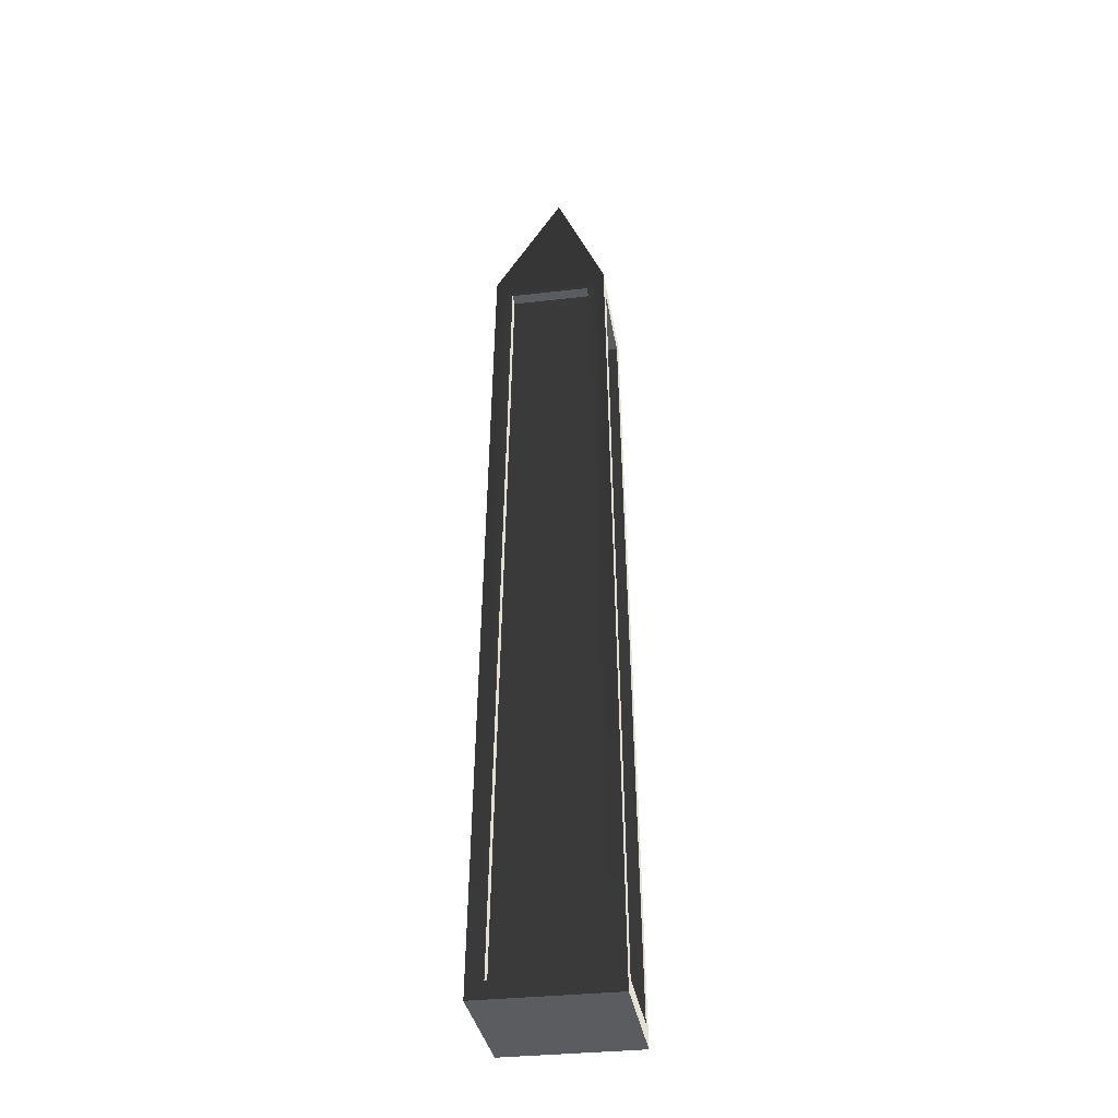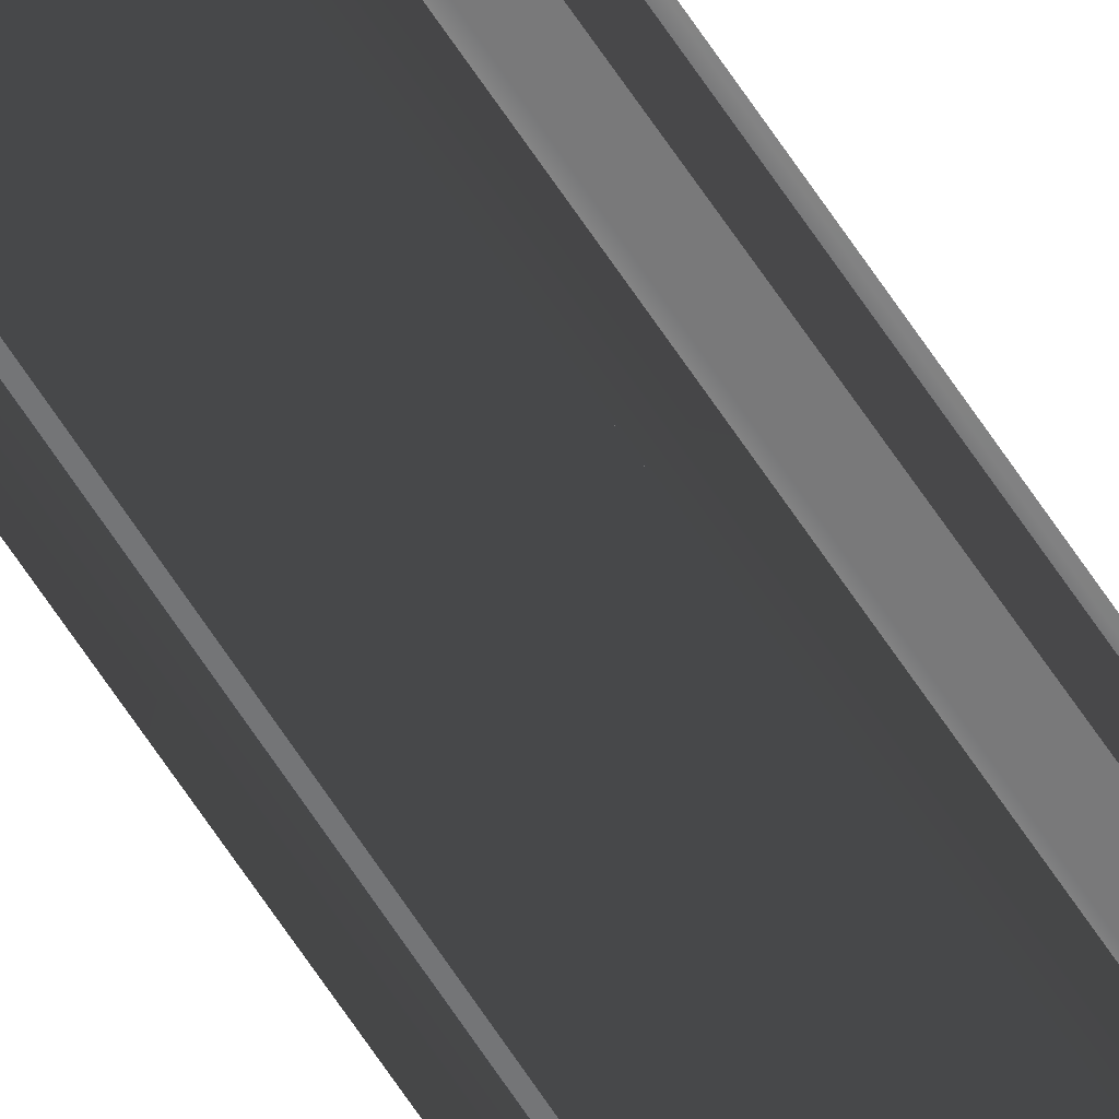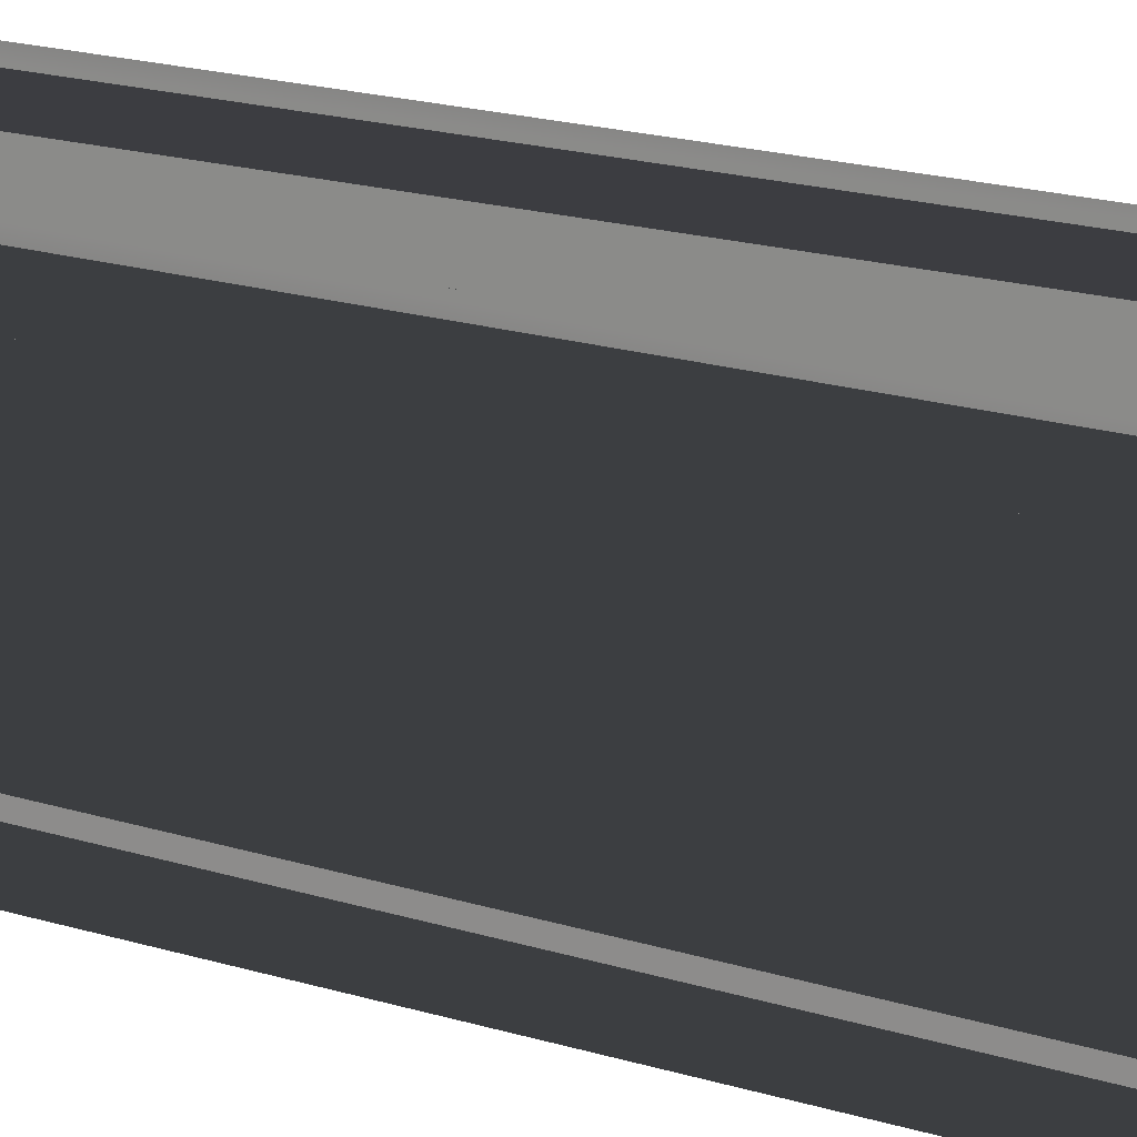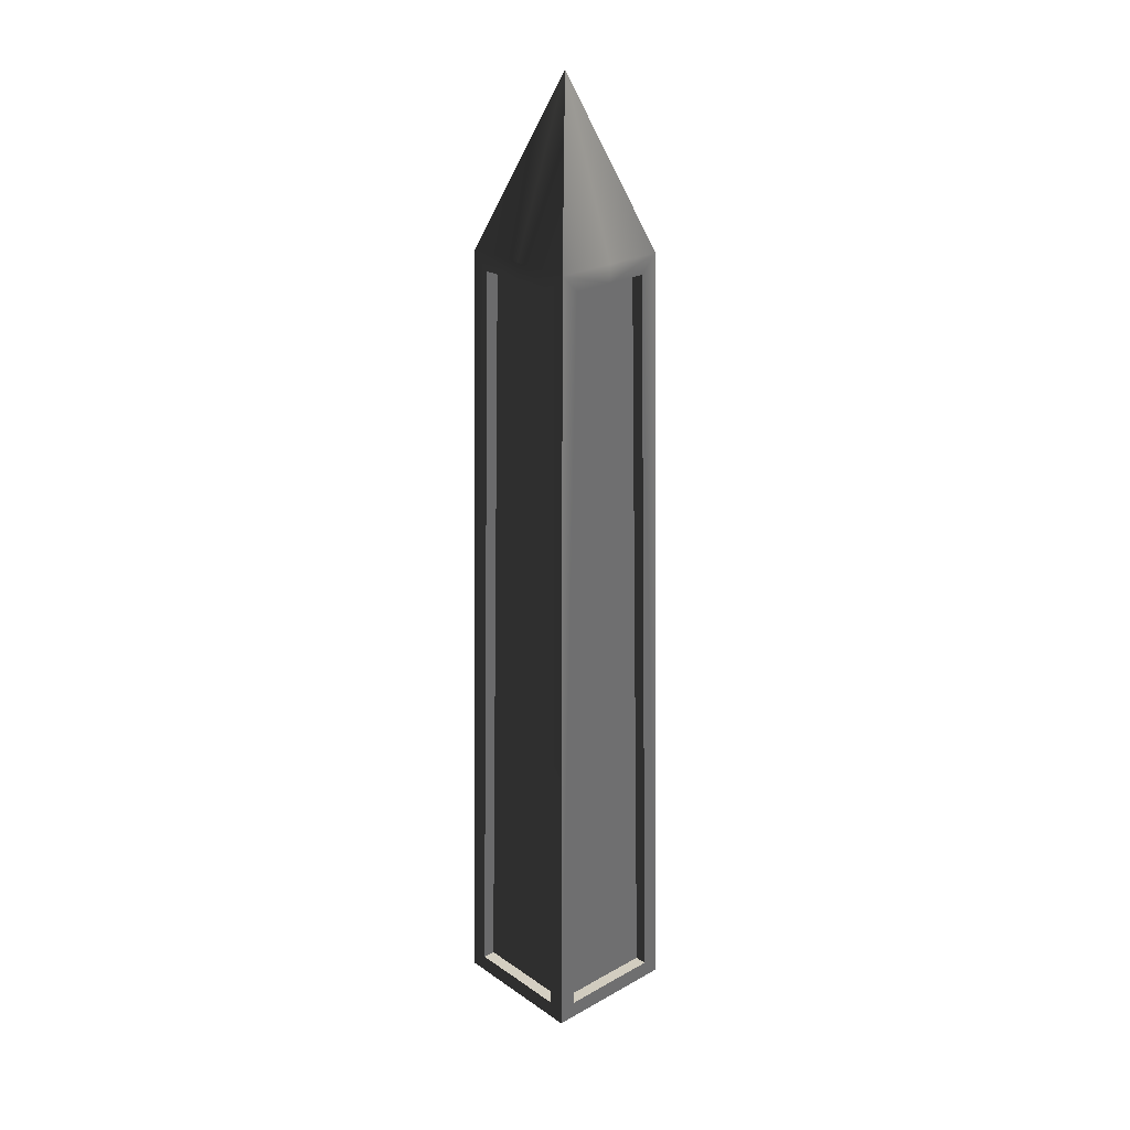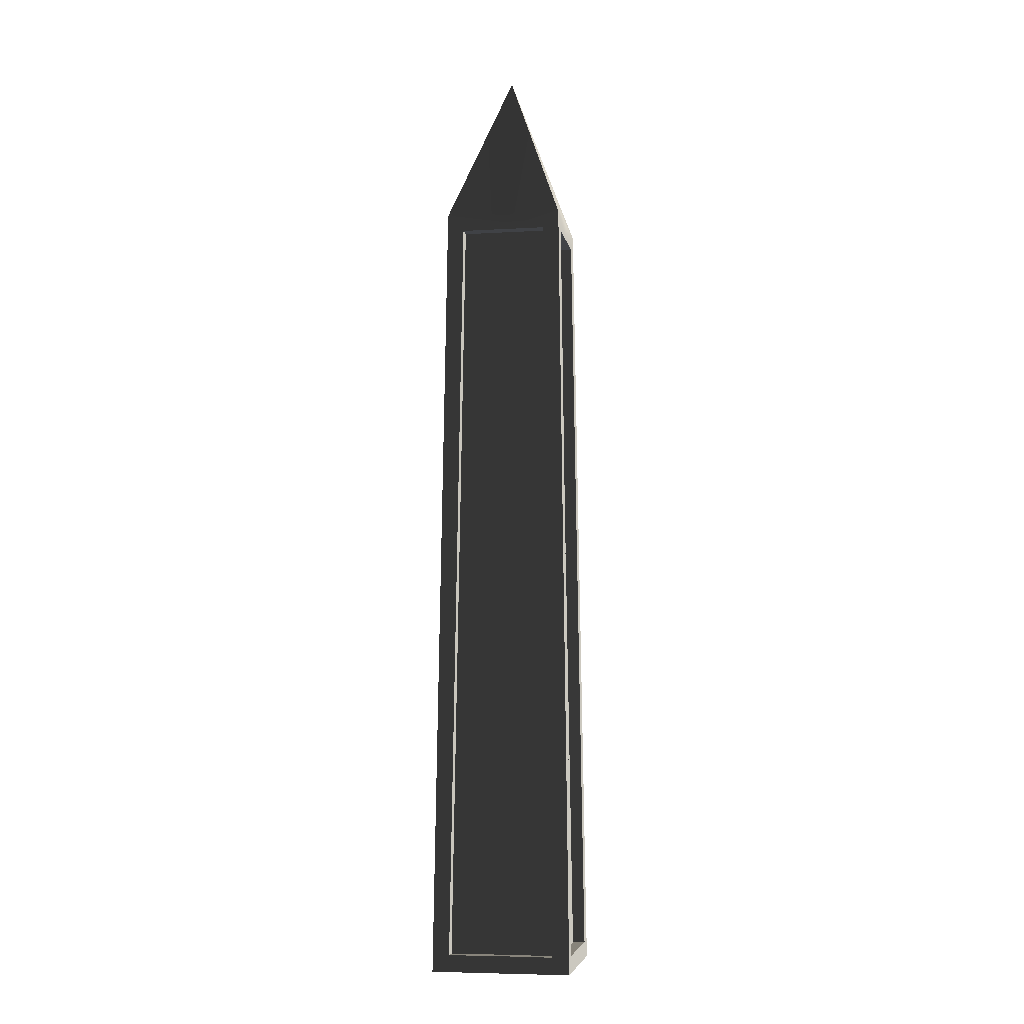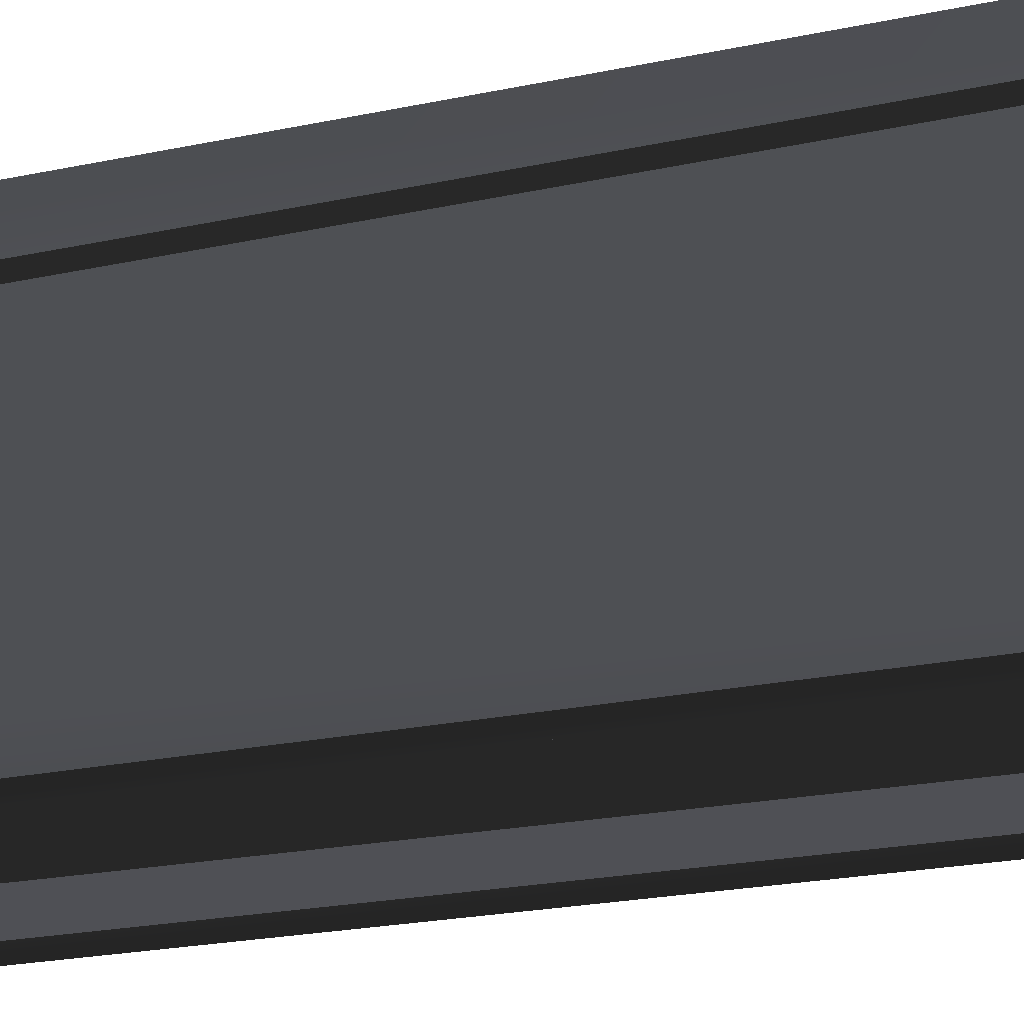
<metadata>
{"format":"obj","ext":"obj","renderer":"f3d","projection":"perspective","resolution":1024,"background":"white","views":[{"elev":-33.7,"azim":-171.0,"up":"+Y"},{"elev":-57.1,"azim":-148.8,"up":"+Z"},{"elev":17.7,"azim":-57.9,"up":"+Z"},{"elev":24.6,"azim":-42.1,"up":"+Y"},{"elev":-6.3,"azim":-80.2,"up":"+Y"},{"elev":-19.0,"azim":-66.6,"up":"+Z"}]}
</metadata>
<code>
v -0.5482 9.507 -0.5257
v -0.5482 9.507 -1.982e-06
v -0.6881 0.2077 -1.994e-06
v -0.6882 0.2049 -0.6532
v -0.6882 0.2049 0.6532
v -0.5482 9.507 0.5257
v 4.376e-06 9.507 -0.5828
v -0.4911 9.507 -0.5828
v -0.6342 0.2048 -0.7075
v 4.741e-06 0.2079 -0.7074
v -0.4911 9.507 0.5828
v 9.614e-07 9.507 0.5828
v 5.963e-07 0.2079 0.7074
v -0.6342 0.2048 0.7075
v -0.8442 -7.087e-08 -0.8632
v -0.8442 -7.087e-08 -2.054e-06
v 2.669e-06 -7.087e-08 -1.965e-06
v 5.197e-06 -7.087e-08 -0.8632
v -0.8442 -7.087e-08 0.8632
v 1.399e-07 -7.087e-08 0.8632
v -0.698 9.719 -2.023e-06
v -0.698 9.719 -0.7329
v 2.669e-06 11.72 -1.965e-06
v -0.698 9.719 0.7329
v -0.698 9.719 -0.7329
v 4.816e-06 9.719 -0.7329
v 2.669e-06 11.72 -1.965e-06
v 5.216e-07 9.719 0.7329
v -0.698 9.719 0.7329
v 2.669e-06 11.72 -1.965e-06
v 4.816e-06 9.719 -0.7329
v -0.698 9.719 -0.7329
v -0.4911 9.509 -0.7357
v 4.824e-06 9.509 -0.7357
v -0.698 9.719 -0.7329
v -0.8442 -7.087e-08 -0.8632
v -0.6342 0.2068 -0.8604
v -0.4911 9.509 -0.7357
v -0.8442 -7.087e-08 -0.8632
v 5.197e-06 -7.087e-08 -0.8632
v 5.189e-06 0.21 -0.8604
v -0.6342 0.2068 -0.8604
v -0.698 9.719 0.7329
v 5.216e-07 9.719 0.7329
v 5.133e-07 9.509 0.7357
v -0.4911 9.509 0.7357
v 1.399e-07 -7.087e-08 0.8632
v -0.8442 -7.087e-08 0.8632
v -0.6342 0.2068 0.8604
v 1.481e-07 0.21 0.8604
v -0.8442 -7.087e-08 0.8632
v -0.698 9.719 0.7329
v -0.4911 9.509 0.7357
v -0.6342 0.2068 0.8604
v -0.698 9.719 -0.7329
v -0.698 9.719 -2.023e-06
v -0.7012 9.509 -2.032e-06
v -0.7012 9.509 -0.5257
v -0.7012 9.509 0.5257
v -0.698 9.719 0.7329
v -0.8442 -7.087e-08 -2.054e-06
v -0.8442 -7.087e-08 -0.8632
v -0.8411 0.2072 -0.6532
v -0.8411 0.21 -2.045e-06
v -0.8442 -7.087e-08 0.8632
v -0.8411 0.2072 0.6532
v -0.8442 -7.087e-08 -0.8632
v -0.698 9.719 -0.7329
v -0.7012 9.509 -0.5257
v -0.8411 0.2072 -0.6532
v -0.698 9.719 0.7329
v -0.8442 -7.087e-08 0.8632
v -0.8411 0.2072 0.6532
v -0.7012 9.509 0.5257
v -0.7012 9.509 -0.5257
v -0.7012 9.509 -2.032e-06
v -0.5482 9.507 -1.982e-06
v -0.5482 9.507 -0.5257
v -0.5482 9.507 0.5257
v -0.7012 9.509 0.5257
v -0.8411 0.21 -2.045e-06
v -0.8411 0.2072 -0.6532
v -0.6882 0.2049 -0.6532
v -0.6881 0.2077 -1.994e-06
v -0.8411 0.2072 0.6532
v -0.6882 0.2049 0.6532
v -0.8411 0.2072 -0.6532
v -0.7012 9.509 -0.5257
v -0.5482 9.507 -0.5257
v -0.6882 0.2049 -0.6532
v -0.7012 9.509 0.5257
v -0.8411 0.2072 0.6532
v -0.6882 0.2049 0.6532
v -0.5482 9.507 0.5257
v 4.824e-06 9.509 -0.7357
v -0.4911 9.509 -0.7357
v -0.4911 9.507 -0.5828
v 4.376e-06 9.507 -0.5828
v -0.4911 9.509 -0.7357
v -0.6342 0.2068 -0.8604
v -0.6342 0.2048 -0.7075
v -0.4911 9.507 -0.5828
v -0.6342 0.2068 -0.8604
v 5.189e-06 0.21 -0.8604
v 4.741e-06 0.2079 -0.7074
v -0.6342 0.2048 -0.7075
v -0.4911 9.509 0.7357
v 5.133e-07 9.509 0.7357
v 9.614e-07 9.507 0.5828
v -0.4911 9.507 0.5828
v 1.481e-07 0.21 0.8604
v -0.6342 0.2068 0.8604
v -0.6342 0.2048 0.7075
v 5.963e-07 0.2079 0.7074
v -0.6342 0.2068 0.8604
v -0.4911 9.509 0.7357
v -0.4911 9.507 0.5828
v -0.6342 0.2048 0.7075
v 0.5482 9.507 -0.5257
v 0.6882 0.2049 -0.6532
v 0.6881 0.2077 -1.936e-06
v 0.5482 9.507 -1.949e-06
v 0.6882 0.2049 0.6532
v 0.5482 9.507 0.5257
v 4.376e-06 9.507 -0.5828
v 4.741e-06 0.2079 -0.7074
v 0.6342 0.2048 -0.7075
v 0.4911 9.507 -0.5828
v 0.4911 9.507 0.5828
v 0.6343 0.2048 0.7075
v 5.963e-07 0.2079 0.7074
v 9.614e-07 9.507 0.5828
v 0.8442 -7.087e-08 -0.8632
v 2.669e-06 -7.087e-08 -1.965e-06
v 0.8443 -7.087e-08 -2.273e-06
v 5.197e-06 -7.087e-08 -0.8632
v 0.8443 -7.087e-08 0.8632
v 1.399e-07 -7.087e-08 0.8632
v 0.698 9.719 -1.907e-06
v 2.669e-06 11.72 -1.965e-06
v 0.698 9.719 -0.7329
v 0.698 9.719 0.7329
v 0.698 9.719 -0.7329
v 2.669e-06 11.72 -1.965e-06
v 4.816e-06 9.719 -0.7329
v 5.216e-07 9.719 0.7329
v 2.669e-06 11.72 -1.965e-06
v 0.698 9.719 0.7329
v 4.816e-06 9.719 -0.7329
v 4.824e-06 9.509 -0.7357
v 0.4911 9.509 -0.7357
v 0.698 9.719 -0.7329
v 0.698 9.719 -0.7329
v 0.4911 9.509 -0.7357
v 0.6342 0.2068 -0.8604
v 0.8442 -7.087e-08 -0.8632
v 0.8442 -7.087e-08 -0.8632
v 0.6342 0.2068 -0.8604
v 5.189e-06 0.21 -0.8604
v 5.197e-06 -7.087e-08 -0.8632
v 0.698 9.719 0.7329
v 0.4911 9.509 0.7357
v 5.133e-07 9.509 0.7357
v 5.216e-07 9.719 0.7329
v 1.399e-07 -7.087e-08 0.8632
v 1.481e-07 0.21 0.8604
v 0.6343 0.2068 0.8604
v 0.8443 -7.087e-08 0.8632
v 0.8443 -7.087e-08 0.8632
v 0.6343 0.2068 0.8604
v 0.4911 9.509 0.7357
v 0.698 9.719 0.7329
v 0.698 9.719 -0.7329
v 0.7012 9.509 -0.5257
v 0.7012 9.509 -1.898e-06
v 0.698 9.719 -1.907e-06
v 0.7012 9.509 0.5257
v 0.698 9.719 0.7329
v 0.8443 -7.087e-08 -2.273e-06
v 0.8411 0.21 -1.885e-06
v 0.8411 0.2072 -0.6532
v 0.8442 -7.087e-08 -0.8632
v 0.8443 -7.087e-08 0.8632
v 0.8411 0.2072 0.6532
v 0.8442 -7.087e-08 -0.8632
v 0.8411 0.2072 -0.6532
v 0.7012 9.509 -0.5257
v 0.698 9.719 -0.7329
v 0.698 9.719 0.7329
v 0.7012 9.509 0.5257
v 0.8411 0.2072 0.6532
v 0.8443 -7.087e-08 0.8632
v 0.7012 9.509 -0.5257
v 0.5482 9.507 -0.5257
v 0.5482 9.507 -1.949e-06
v 0.7012 9.509 -1.898e-06
v 0.5482 9.507 0.5257
v 0.7012 9.509 0.5257
v 0.8411 0.21 -1.885e-06
v 0.6881 0.2077 -1.936e-06
v 0.6882 0.2049 -0.6532
v 0.8411 0.2072 -0.6532
v 0.8411 0.2072 0.6532
v 0.6882 0.2049 0.6532
v 0.8411 0.2072 -0.6532
v 0.6882 0.2049 -0.6532
v 0.5482 9.507 -0.5257
v 0.7012 9.509 -0.5257
v 0.7012 9.509 0.5257
v 0.5482 9.507 0.5257
v 0.6882 0.2049 0.6532
v 0.8411 0.2072 0.6532
v 4.824e-06 9.509 -0.7357
v 4.376e-06 9.507 -0.5828
v 0.4911 9.507 -0.5828
v 0.4911 9.509 -0.7357
v 0.4911 9.509 -0.7357
v 0.4911 9.507 -0.5828
v 0.6342 0.2048 -0.7075
v 0.6342 0.2068 -0.8604
v 0.6342 0.2068 -0.8604
v 0.6342 0.2048 -0.7075
v 4.741e-06 0.2079 -0.7074
v 5.189e-06 0.21 -0.8604
v 0.4911 9.509 0.7357
v 0.4911 9.507 0.5828
v 9.614e-07 9.507 0.5828
v 5.133e-07 9.509 0.7357
v 1.481e-07 0.21 0.8604
v 5.963e-07 0.2079 0.7074
v 0.6343 0.2048 0.7075
v 0.6343 0.2068 0.8604
v 0.6343 0.2068 0.8604
v 0.6343 0.2048 0.7075
v 0.4911 9.507 0.5828
v 0.4911 9.509 0.7357
g Desert_Column_02_(11)_608_70
f 1 3 2
f 1 4 3
f 2 3 5
f 2 5 6
f 7 9 8
f 7 10 9
f 11 13 12
f 11 14 13
f 15 17 16
f 18 17 15
f 16 17 19
f 19 17 20
f 21 23 22
f 24 23 21
f 25 27 26
f 28 30 29
f 31 33 32
f 31 34 33
f 35 37 36
f 35 38 37
f 39 41 40
f 39 42 41
f 43 45 44
f 43 46 45
f 47 49 48
f 47 50 49
f 51 53 52
f 51 54 53
f 55 57 56
f 55 58 57
f 56 57 59
f 56 59 60
f 61 63 62
f 61 64 63
f 65 64 61
f 65 66 64
f 67 69 68
f 67 70 69
f 71 73 72
f 71 74 73
f 75 77 76
f 75 78 77
f 76 77 79
f 76 79 80
f 81 83 82
f 81 84 83
f 85 84 81
f 85 86 84
f 87 89 88
f 87 90 89
f 91 93 92
f 91 94 93
f 95 97 96
f 95 98 97
f 99 101 100
f 99 102 101
f 103 105 104
f 103 106 105
f 107 109 108
f 107 110 109
f 111 113 112
f 111 114 113
f 115 117 116
f 115 118 117
f 119 121 120
f 119 122 121
f 122 123 121
f 122 124 123
f 125 127 126
f 125 128 127
f 129 131 130
f 129 132 131
f 133 135 134
f 136 133 134
f 135 137 134
f 137 138 134
f 139 141 140
f 142 139 140
f 143 145 144
f 146 148 147
f 149 151 150
f 149 152 151
f 153 155 154
f 153 156 155
f 157 159 158
f 157 160 159
f 161 163 162
f 161 164 163
f 165 167 166
f 165 168 167
f 169 171 170
f 169 172 171
f 173 175 174
f 173 176 175
f 176 177 175
f 176 178 177
f 179 181 180
f 179 182 181
f 183 179 180
f 183 180 184
f 185 187 186
f 185 188 187
f 189 191 190
f 189 192 191
f 193 195 194
f 193 196 195
f 196 197 195
f 196 198 197
f 199 201 200
f 199 202 201
f 203 199 200
f 203 200 204
f 205 207 206
f 205 208 207
f 209 211 210
f 209 212 211
f 213 215 214
f 213 216 215
f 217 219 218
f 217 220 219
f 221 223 222
f 221 224 223
f 225 227 226
f 225 228 227
f 229 231 230
f 229 232 231
f 233 235 234
f 233 236 235

</code>
